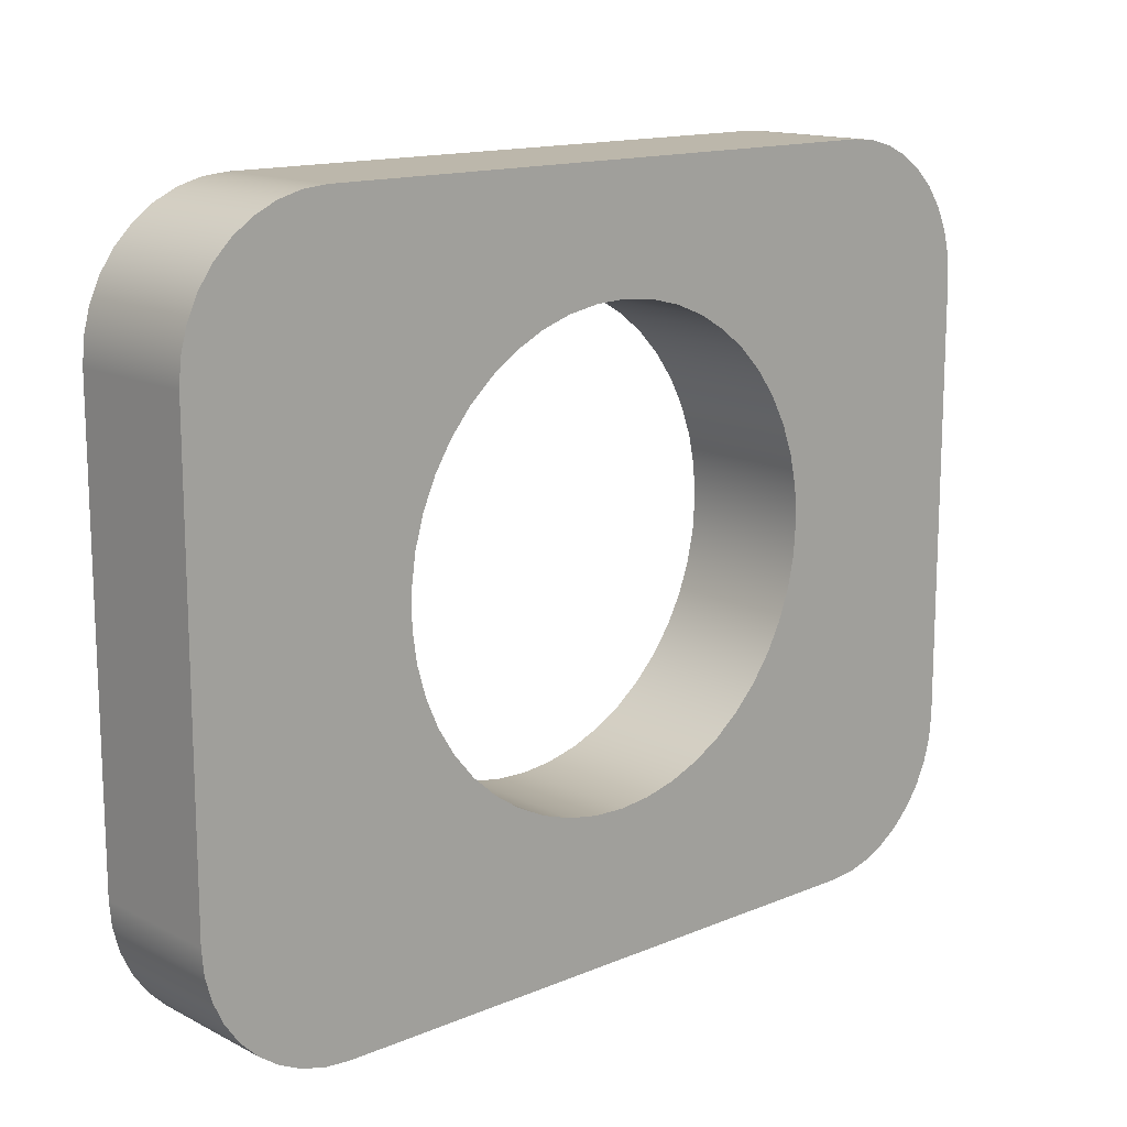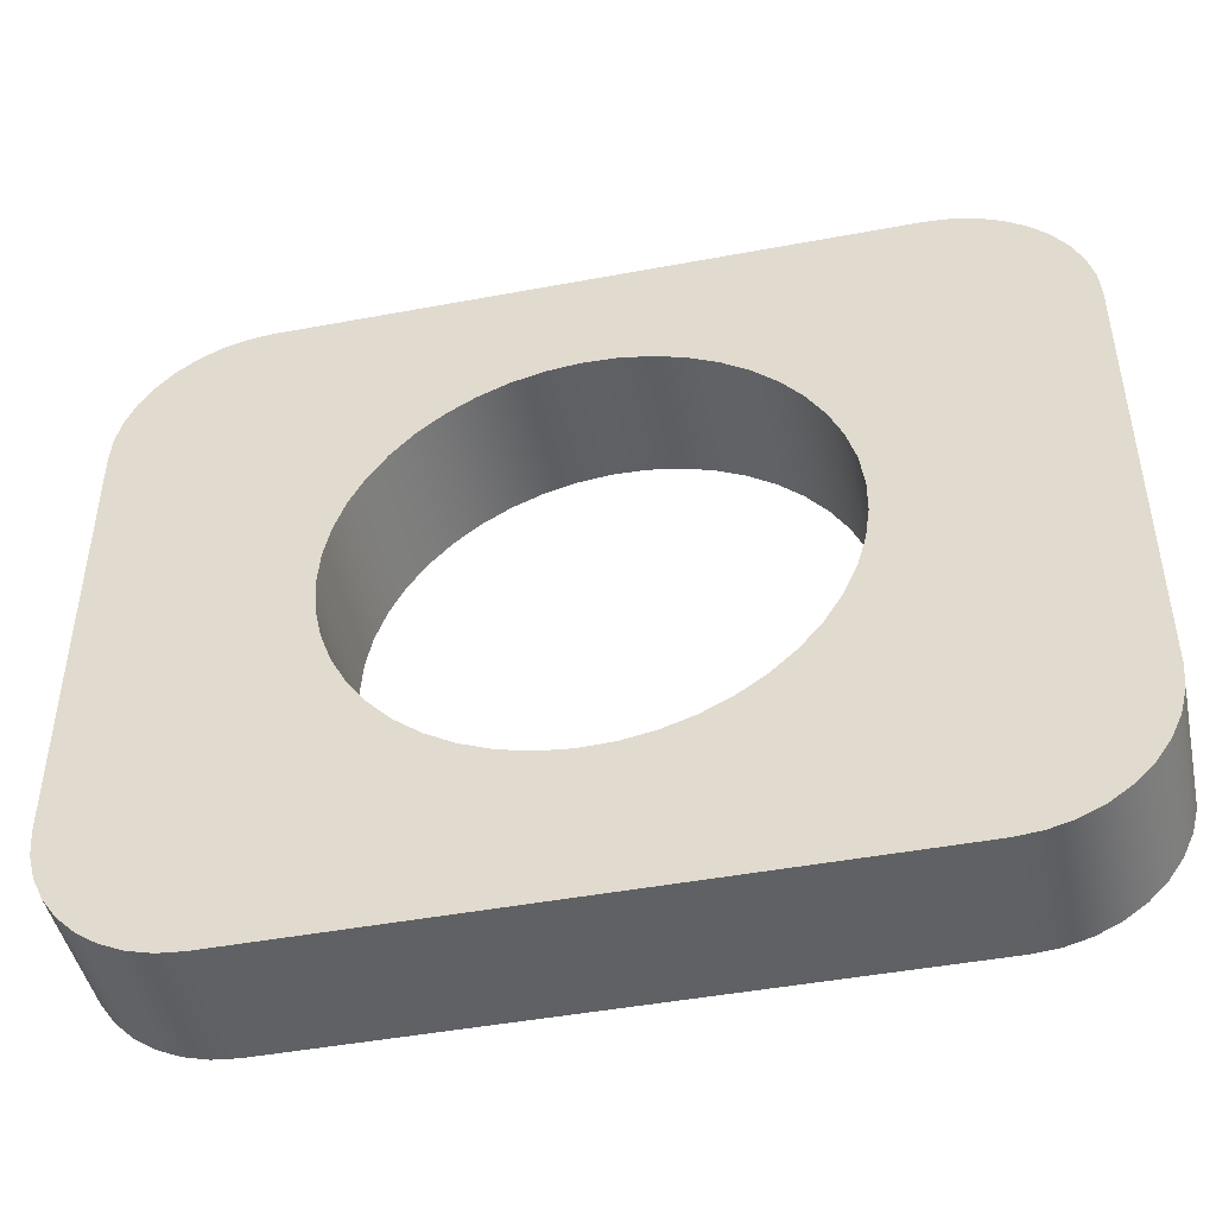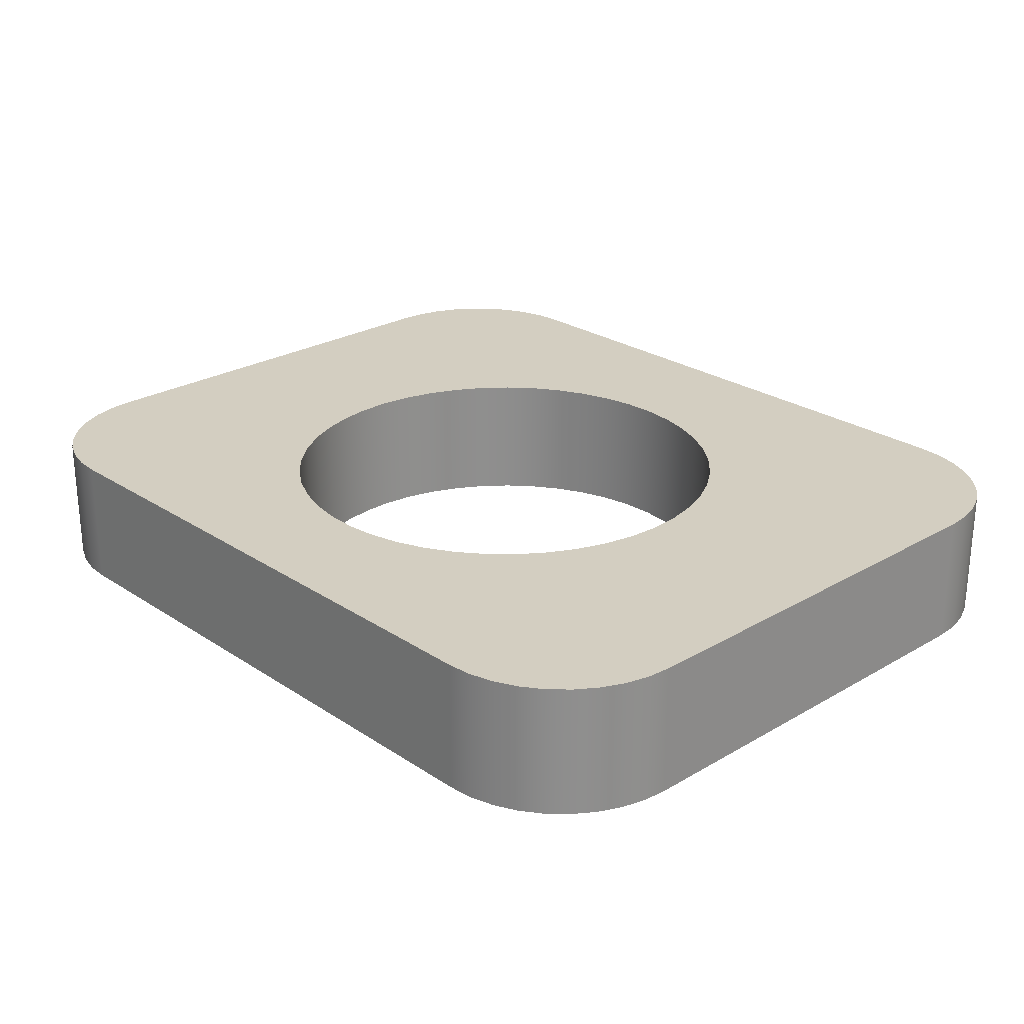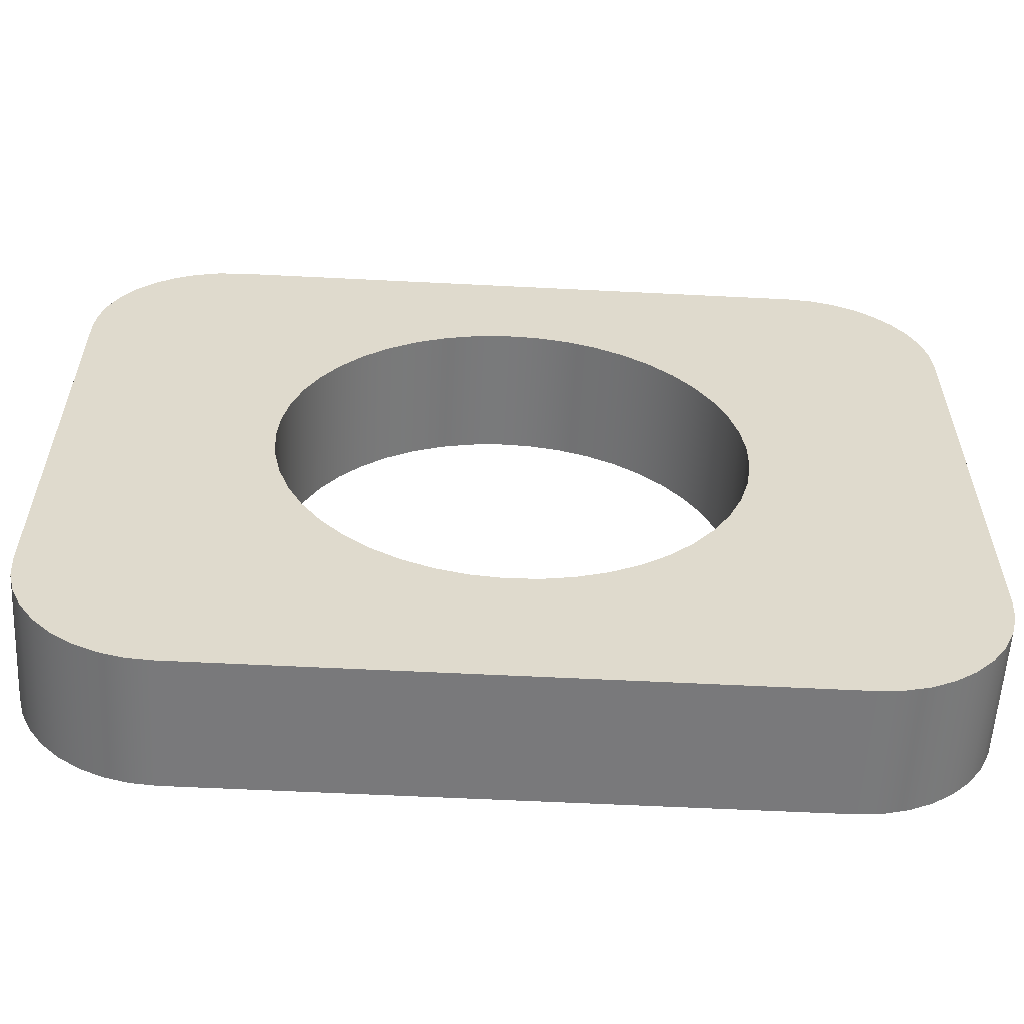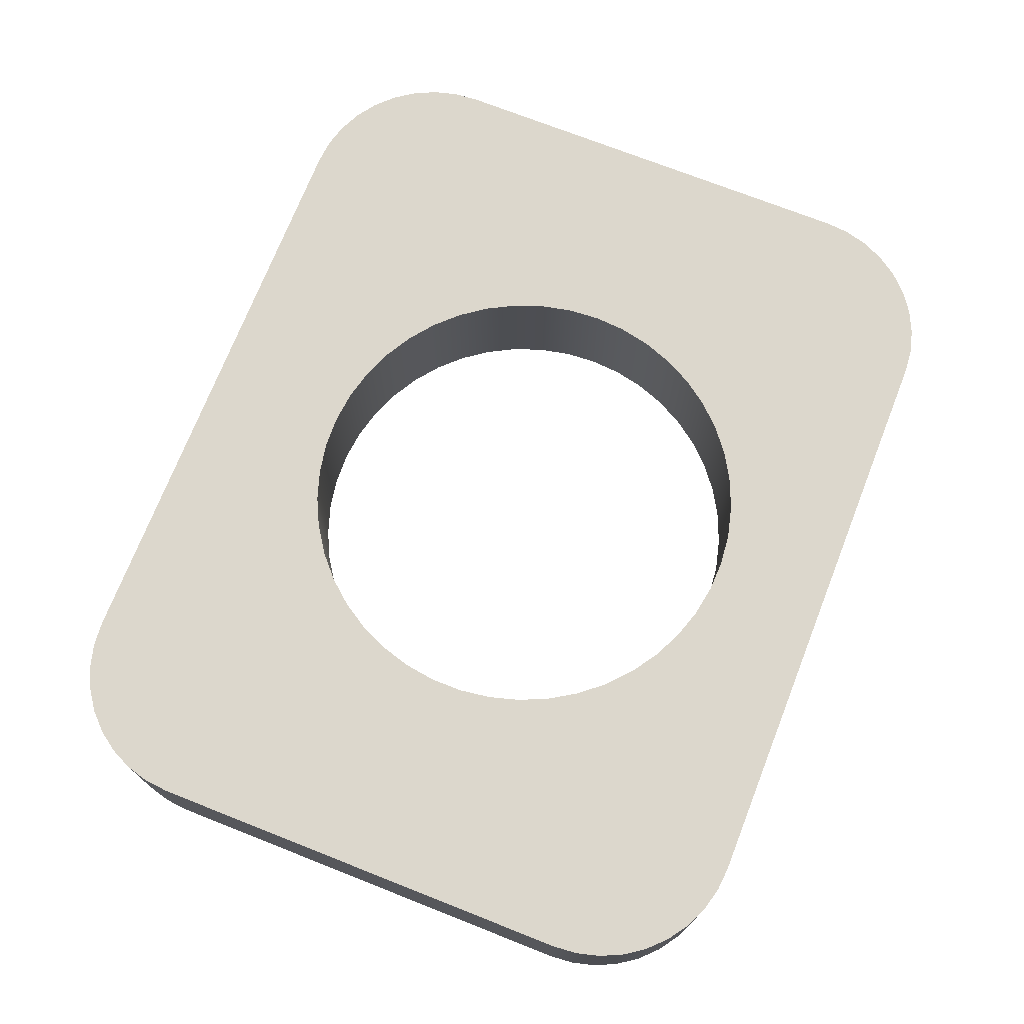
<metadata>
{"format":"obj","ext":"obj","renderer":"f3d","projection":"perspective","resolution":1024,"background":"white","views":[{"elev":14.4,"azim":137.7,"up":"+Y"},{"elev":-45.9,"azim":12.1,"up":"+Y"},{"elev":25.3,"azim":-133.3,"up":"+Z"},{"elev":-57.9,"azim":-3.0,"up":"+Y"},{"elev":72.8,"azim":111.5,"up":"+Z"}]}
</metadata>
<code>
v -2.6 -3.184e-16 2
v -2.575 -0.3619 2
v -2.499 -0.7167 2
v -2.375 -1.058 2
v -2.205 -1.378 2
v -1.992 -1.671 2
v -1.74 -1.932 2
v -1.454 -2.155 2
v -1.14 -2.337 2
v -0.8034 -2.473 2
v -0.4515 -2.561 2
v -0.09074 -2.598 2
v 0.2718 -2.586 2
v 0.629 -2.523 2
v 0.974 -2.411 2
v 1.3 -2.252 2
v 1.601 -2.049 2
v 1.87 -1.806 2
v 2.103 -1.528 2
v 2.296 -1.221 2
v 2.443 -0.8893 2
v 2.543 -0.5406 2
v 2.594 -0.1814 2
v 2.594 0.1814 2
v 2.543 0.5406 2
v 2.443 0.8893 2
v 2.296 1.221 2
v 2.103 1.528 2
v 1.87 1.806 2
v 1.601 2.049 2
v 1.3 2.252 2
v 0.974 2.411 2
v 0.629 2.523 2
v 0.2718 2.586 2
v -0.09074 2.598 2
v -0.4515 2.561 2
v -0.8034 2.473 2
v -1.14 2.337 2
v -1.454 2.155 2
v -1.74 1.932 2
v -1.992 1.671 2
v -2.205 1.378 2
v -2.375 1.058 2
v -2.499 0.7167 2
v -2.575 0.3619 2
v -2.6 -3.184e-16 0.5
v -2.575 0.3619 0.5
v -2.499 0.7167 0.5
v -2.375 1.058 0.5
v -2.205 1.378 0.5
v -1.992 1.671 0.5
v -1.74 1.932 0.5
v -1.454 2.155 0.5
v -1.14 2.337 0.5
v -0.8034 2.473 0.5
v -0.4515 2.561 0.5
v -0.09074 2.598 0.5
v 0.2718 2.586 0.5
v 0.629 2.523 0.5
v 0.974 2.411 0.5
v 1.3 2.252 0.5
v 1.601 2.049 0.5
v 1.87 1.806 0.5
v 2.103 1.528 0.5
v 2.296 1.221 0.5
v 2.443 0.8893 0.5
v 2.543 0.5406 0.5
v 2.594 0.1814 0.5
v 2.594 -0.1814 0.5
v 2.543 -0.5406 0.5
v 2.443 -0.8893 0.5
v 2.296 -1.221 0.5
v 2.103 -1.528 0.5
v 1.87 -1.806 0.5
v 1.601 -2.049 0.5
v 1.3 -2.252 0.5
v 0.974 -2.411 0.5
v 0.629 -2.523 0.5
v 0.2718 -2.586 0.5
v -0.09074 -2.598 0.5
v -0.4515 -2.561 0.5
v -0.8034 -2.473 0.5
v -1.14 -2.337 0.5
v -1.454 -2.155 0.5
v -1.74 -1.932 0.5
v -1.992 -1.671 0.5
v -2.205 -1.378 0.5
v -2.375 -1.058 0.5
v -2.499 -0.7167 0.5
v -2.575 -0.3619 0.5
v -2.6 -3.184e-16 2
v -2.6 -3.184e-16 0.5
v 5.03 -2.643 0.5
v 5.03 2.337 0.5
v 5.03 2.337 2
v 5.03 -2.643 2
v 3.43 -4.243 0.5
v 3.708 -4.219 0.5
v 3.977 -4.147 0.5
v 4.23 -4.029 0.5
v 4.458 -3.869 0.5
v 4.656 -3.672 0.5
v 4.815 -3.443 0.5
v 4.933 -3.19 0.5
v 5.006 -2.921 0.5
v 5.03 -2.643 0.5
v 5.03 -2.643 2
v 5.006 -2.921 2
v 4.933 -3.19 2
v 4.815 -3.443 2
v 4.656 -3.672 2
v 4.458 -3.869 2
v 4.23 -4.029 2
v 3.977 -4.147 2
v 3.708 -4.219 2
v 3.43 -4.243 2
v -3.37 -4.243 0.5
v 3.43 -4.243 0.5
v 3.43 -4.243 2
v -3.37 -4.243 2
v -4.97 -2.643 0.5
v -4.946 -2.921 0.5
v -4.874 -3.19 0.5
v -4.756 -3.443 0.5
v -4.596 -3.672 0.5
v -4.399 -3.869 0.5
v -4.17 -4.029 0.5
v -3.917 -4.147 0.5
v -3.648 -4.219 0.5
v -3.37 -4.243 0.5
v -3.37 -4.243 2
v -3.648 -4.219 2
v -3.917 -4.147 2
v -4.17 -4.029 2
v -4.399 -3.869 2
v -4.596 -3.672 2
v -4.756 -3.443 2
v -4.874 -3.19 2
v -4.946 -2.921 2
v -4.97 -2.643 2
v -4.97 2.337 0.5
v -4.97 -2.643 0.5
v -4.97 -2.643 2
v -4.97 2.337 2
v -3.37 3.937 0.5
v -3.648 3.913 0.5
v -3.917 3.841 0.5
v -4.17 3.723 0.5
v -4.399 3.563 0.5
v -4.596 3.366 0.5
v -4.756 3.137 0.5
v -4.874 2.884 0.5
v -4.946 2.615 0.5
v -4.97 2.337 0.5
v -4.97 2.337 2
v -4.946 2.615 2
v -4.874 2.884 2
v -4.756 3.137 2
v -4.596 3.366 2
v -4.399 3.563 2
v -4.17 3.723 2
v -3.917 3.841 2
v -3.648 3.913 2
v -3.37 3.937 2
v 3.43 3.937 0.5
v -3.37 3.937 0.5
v -3.37 3.937 2
v 3.43 3.937 2
v 5.03 2.337 0.5
v 5.006 2.615 0.5
v 4.933 2.884 0.5
v 4.815 3.137 0.5
v 4.656 3.366 0.5
v 4.458 3.563 0.5
v 4.23 3.723 0.5
v 3.977 3.841 0.5
v 3.708 3.913 0.5
v 3.43 3.937 0.5
v 3.43 3.937 2
v 3.708 3.913 2
v 3.977 3.841 2
v 4.23 3.723 2
v 4.458 3.563 2
v 4.656 3.366 2
v 4.815 3.137 2
v 4.933 2.884 2
v 5.006 2.615 2
v 5.03 2.337 2
v -2.6 -3.184e-16 2
v -2.575 0.3619 2
v -2.499 0.7167 2
v -2.375 1.058 2
v -2.205 1.378 2
v -1.992 1.671 2
v -1.74 1.932 2
v -1.454 2.155 2
v -1.14 2.337 2
v -0.8034 2.473 2
v -0.4515 2.561 2
v -0.09074 2.598 2
v 0.2718 2.586 2
v 0.629 2.523 2
v 0.974 2.411 2
v 1.3 2.252 2
v 1.601 2.049 2
v 1.87 1.806 2
v 2.103 1.528 2
v 2.296 1.221 2
v 2.443 0.8893 2
v 2.543 0.5406 2
v 2.594 0.1814 2
v 2.594 -0.1814 2
v 2.543 -0.5406 2
v 2.443 -0.8893 2
v 2.296 -1.221 2
v 2.103 -1.528 2
v 1.87 -1.806 2
v 1.601 -2.049 2
v 1.3 -2.252 2
v 0.974 -2.411 2
v 0.629 -2.523 2
v 0.2718 -2.586 2
v -0.09074 -2.598 2
v -0.4515 -2.561 2
v -0.8034 -2.473 2
v -1.14 -2.337 2
v -1.454 -2.155 2
v -1.74 -1.932 2
v -1.992 -1.671 2
v -2.205 -1.378 2
v -2.375 -1.058 2
v -2.499 -0.7167 2
v -2.575 -0.3619 2
v 5.03 2.337 2
v 5.006 2.615 2
v 4.933 2.884 2
v 4.815 3.137 2
v 4.656 3.366 2
v 4.458 3.563 2
v 4.23 3.723 2
v 3.977 3.841 2
v 3.708 3.913 2
v 3.43 3.937 2
v -3.37 3.937 2
v -3.648 3.913 2
v -3.917 3.841 2
v -4.17 3.723 2
v -4.399 3.563 2
v -4.596 3.366 2
v -4.756 3.137 2
v -4.874 2.884 2
v -4.946 2.615 2
v -4.97 2.337 2
v -4.97 -2.643 2
v -4.946 -2.921 2
v -4.874 -3.19 2
v -4.756 -3.443 2
v -4.596 -3.672 2
v -4.399 -3.869 2
v -4.17 -4.029 2
v -3.917 -4.147 2
v -3.648 -4.219 2
v -3.37 -4.243 2
v 3.43 -4.243 2
v 3.708 -4.219 2
v 3.977 -4.147 2
v 4.23 -4.029 2
v 4.458 -3.869 2
v 4.656 -3.672 2
v 4.815 -3.443 2
v 4.933 -3.19 2
v 5.006 -2.921 2
v 5.03 -2.643 2
v -2.6 -3.184e-16 0.5
v -2.575 -0.3619 0.5
v -2.499 -0.7167 0.5
v -2.375 -1.058 0.5
v -2.205 -1.378 0.5
v -1.992 -1.671 0.5
v -1.74 -1.932 0.5
v -1.454 -2.155 0.5
v -1.14 -2.337 0.5
v -0.8034 -2.473 0.5
v -0.4515 -2.561 0.5
v -0.09074 -2.598 0.5
v 0.2718 -2.586 0.5
v 0.629 -2.523 0.5
v 0.974 -2.411 0.5
v 1.3 -2.252 0.5
v 1.601 -2.049 0.5
v 1.87 -1.806 0.5
v 2.103 -1.528 0.5
v 2.296 -1.221 0.5
v 2.443 -0.8893 0.5
v 2.543 -0.5406 0.5
v 2.594 -0.1814 0.5
v 2.594 0.1814 0.5
v 2.543 0.5406 0.5
v 2.443 0.8893 0.5
v 2.296 1.221 0.5
v 2.103 1.528 0.5
v 1.87 1.806 0.5
v 1.601 2.049 0.5
v 1.3 2.252 0.5
v 0.974 2.411 0.5
v 0.629 2.523 0.5
v 0.2718 2.586 0.5
v -0.09074 2.598 0.5
v -0.4515 2.561 0.5
v -0.8034 2.473 0.5
v -1.14 2.337 0.5
v -1.454 2.155 0.5
v -1.74 1.932 0.5
v -1.992 1.671 0.5
v -2.205 1.378 0.5
v -2.375 1.058 0.5
v -2.499 0.7167 0.5
v -2.575 0.3619 0.5
v 3.43 3.937 0.5
v 3.708 3.913 0.5
v 3.977 3.841 0.5
v 4.23 3.723 0.5
v 4.458 3.563 0.5
v 4.656 3.366 0.5
v 4.815 3.137 0.5
v 4.933 2.884 0.5
v 5.006 2.615 0.5
v 5.03 2.337 0.5
v 5.03 -2.643 0.5
v 5.006 -2.921 0.5
v 4.933 -3.19 0.5
v 4.815 -3.443 0.5
v 4.656 -3.672 0.5
v 4.458 -3.869 0.5
v 4.23 -4.029 0.5
v 3.977 -4.147 0.5
v 3.708 -4.219 0.5
v 3.43 -4.243 0.5
v -3.37 -4.243 0.5
v -3.648 -4.219 0.5
v -3.917 -4.147 0.5
v -4.17 -4.029 0.5
v -4.399 -3.869 0.5
v -4.596 -3.672 0.5
v -4.756 -3.443 0.5
v -4.874 -3.19 0.5
v -4.946 -2.921 0.5
v -4.97 -2.643 0.5
v -4.97 2.337 0.5
v -4.946 2.615 0.5
v -4.874 2.884 0.5
v -4.756 3.137 0.5
v -4.596 3.366 0.5
v -4.399 3.563 0.5
v -4.17 3.723 0.5
v -3.917 3.841 0.5
v -3.648 3.913 0.5
v -3.37 3.937 0.5
g 1fc609b6-e2c5-11ea-941c-54bf646e7e1f
f 2 90 1
f 1 90 92
f 91 46 45
f 45 46 47
f 45 47 44
f 44 47 48
f 44 48 43
f 43 48 49
f 43 49 42
f 42 49 50
f 42 50 41
f 41 50 51
f 41 51 40
f 40 51 52
f 40 52 39
f 39 52 53
f 39 53 38
f 38 53 54
f 38 54 37
f 37 54 55
f 37 55 36
f 36 55 56
f 36 56 35
f 35 56 57
f 35 57 34
f 34 57 58
f 34 58 33
f 33 58 59
f 33 59 32
f 32 59 60
f 32 60 31
f 31 60 61
f 31 61 30
f 30 61 62
f 30 62 29
f 29 62 63
f 29 63 28
f 28 63 64
f 28 64 27
f 27 64 65
f 27 65 26
f 26 65 66
f 26 66 25
f 25 66 67
f 25 67 24
f 24 67 68
f 24 68 23
f 23 68 69
f 23 69 22
f 22 69 70
f 22 70 21
f 21 70 71
f 21 71 20
f 20 71 72
f 20 72 19
f 19 72 73
f 19 73 18
f 18 73 74
f 18 74 17
f 17 74 75
f 17 75 16
f 16 75 76
f 16 76 15
f 15 76 77
f 15 77 14
f 14 77 78
f 14 78 13
f 13 78 79
f 13 79 12
f 12 79 80
f 12 80 11
f 11 80 81
f 11 81 10
f 10 81 82
f 10 82 9
f 9 82 83
f 9 83 8
f 8 83 84
f 8 84 7
f 7 84 85
f 7 85 6
f 6 85 86
f 6 86 5
f 5 86 87
f 5 87 4
f 4 87 88
f 4 88 3
f 3 88 89
f 3 89 2
f 2 89 90
g 1fc6a630-e2c5-11ea-80dd-54bf646e7e1f
f 93 94 96
f 96 94 95
g 1fc7697e-e2c5-11ea-8512-54bf646e7e1f
f 116 97 115
f 115 97 98
f 115 98 114
f 114 98 99
f 114 99 113
f 113 99 100
f 113 100 112
f 112 100 101
f 112 101 111
f 111 101 102
f 111 102 110
f 110 102 103
f 110 103 109
f 109 103 104
f 109 104 108
f 108 104 105
f 108 105 107
f 107 105 106
g 1fc82ce6-e2c5-11ea-9096-54bf646e7e1f
f 117 118 120
f 120 118 119
g 1fc8f028-e2c5-11ea-8b3f-54bf646e7e1f
f 140 121 139
f 139 121 122
f 139 122 138
f 138 122 123
f 138 123 137
f 137 123 124
f 137 124 136
f 136 124 125
f 136 125 135
f 135 125 126
f 135 126 134
f 134 126 127
f 134 127 133
f 133 127 128
f 133 128 132
f 132 128 129
f 132 129 131
f 131 129 130
g 1fc9b39e-e2c5-11ea-86a3-54bf646e7e1f
f 141 142 144
f 144 142 143
g 1fca7724-e2c5-11ea-b98e-54bf646e7e1f
f 164 145 163
f 163 145 146
f 163 146 162
f 162 146 147
f 162 147 161
f 161 147 148
f 161 148 160
f 160 148 149
f 160 149 159
f 159 149 150
f 159 150 158
f 158 150 151
f 158 151 157
f 157 151 152
f 157 152 156
f 156 152 153
f 156 153 155
f 155 153 154
g 1fcb1362-e2c5-11ea-b7ec-54bf646e7e1f
f 165 166 168
f 168 166 167
g 1fcbd6ba-e2c5-11ea-8d4e-54bf646e7e1f
f 188 169 187
f 187 169 170
f 187 170 186
f 186 170 171
f 186 171 185
f 185 171 172
f 185 172 184
f 184 172 173
f 184 173 183
f 183 173 174
f 183 174 182
f 182 174 175
f 182 175 181
f 181 175 176
f 181 176 180
f 180 176 177
f 180 177 179
f 179 177 178
g 1fcc9a12-e2c5-11ea-8eb2-54bf646e7e1f
f 190 253 189
f 189 253 254
f 189 254 233
f 233 254 232
f 232 254 231
f 231 254 230
f 230 254 229
f 229 254 228
f 228 254 255
f 228 255 256
f 190 191 253
f 253 191 192
f 253 192 193
f 193 194 253
f 253 194 252
f 252 194 251
f 251 194 250
f 250 194 249
f 249 194 244
f 249 244 248
f 248 244 247
f 247 244 246
f 246 244 245
f 194 195 244
f 244 195 196
f 244 196 197
f 197 198 244
f 244 198 199
f 244 199 200
f 244 200 243
f 243 200 201
f 243 201 202
f 202 203 243
f 243 203 204
f 243 204 205
f 205 206 243
f 243 206 238
f 243 238 239
f 207 235 206
f 206 235 236
f 206 236 237
f 235 207 234
f 234 207 208
f 234 208 209
f 209 210 234
f 234 210 211
f 234 211 212
f 234 212 273
f 273 212 213
f 273 213 214
f 214 215 273
f 273 215 216
f 273 216 217
f 218 264 217
f 217 264 265
f 217 265 266
f 218 219 264
f 264 219 220
f 264 220 221
f 221 222 264
f 264 222 223
f 264 223 263
f 263 223 224
f 263 224 225
f 225 226 263
f 263 226 227
f 263 227 228
f 237 238 206
f 239 240 243
f 243 240 241
f 243 241 242
f 256 257 228
f 228 257 263
f 257 258 263
f 263 258 259
f 263 259 260
f 260 261 263
f 263 261 262
f 266 267 217
f 217 267 268
f 217 268 269
f 269 270 217
f 217 270 271
f 217 271 272
f 272 273 217
g 1fcdf9dc-e2c5-11ea-88d2-54bf646e7e1f
f 275 348 274
f 274 348 349
f 274 349 318
f 318 349 317
f 317 349 316
f 316 349 315
f 315 349 314
f 314 349 350
f 314 350 351
f 275 276 348
f 348 276 277
f 348 277 278
f 278 279 348
f 348 279 280
f 348 280 347
f 347 280 346
f 346 280 345
f 345 280 339
f 345 339 344
f 344 339 343
f 343 339 342
f 342 339 341
f 341 339 340
f 280 281 339
f 339 281 282
f 339 282 283
f 283 284 339
f 339 284 285
f 339 285 338
f 338 285 286
f 338 286 287
f 287 288 338
f 338 288 289
f 338 289 290
f 290 291 338
f 338 291 337
f 337 291 336
f 336 291 335
f 335 291 334
f 334 291 333
f 333 291 332
f 332 291 331
f 331 291 330
f 330 291 329
f 329 291 292
f 329 292 293
f 293 294 329
f 329 294 295
f 329 295 296
f 329 296 328
f 328 296 297
f 328 297 298
f 298 299 328
f 328 299 300
f 328 300 301
f 328 301 327
f 327 301 302
f 327 302 326
f 326 302 325
f 325 302 324
f 324 302 319
f 324 319 323
f 323 319 322
f 322 319 321
f 321 319 320
f 302 303 319
f 319 303 304
f 319 304 305
f 305 306 319
f 319 306 307
f 319 307 308
f 319 308 358
f 358 308 309
f 358 309 310
f 310 311 358
f 358 311 312
f 358 312 313
f 313 314 358
f 358 314 353
f 358 353 354
f 351 352 314
f 314 352 353
f 354 355 358
f 358 355 356
f 358 356 357

</code>
